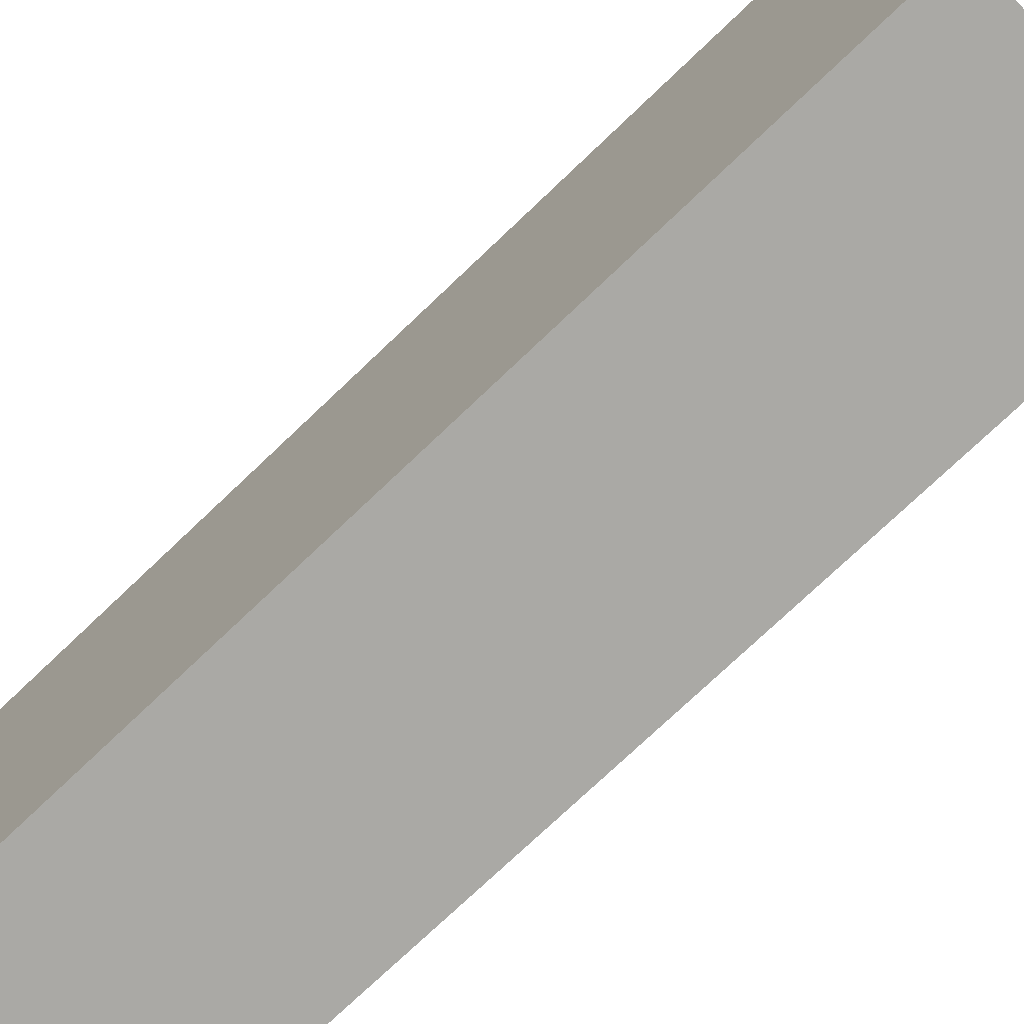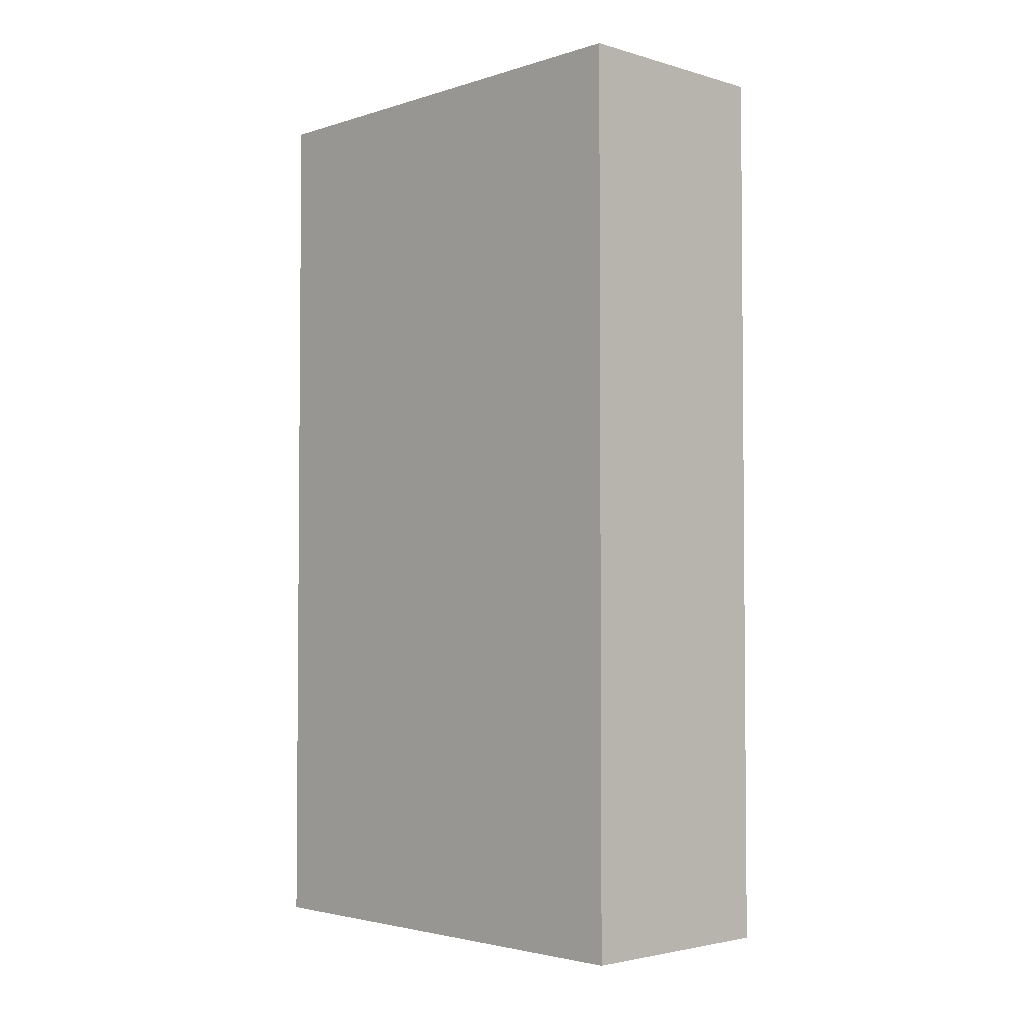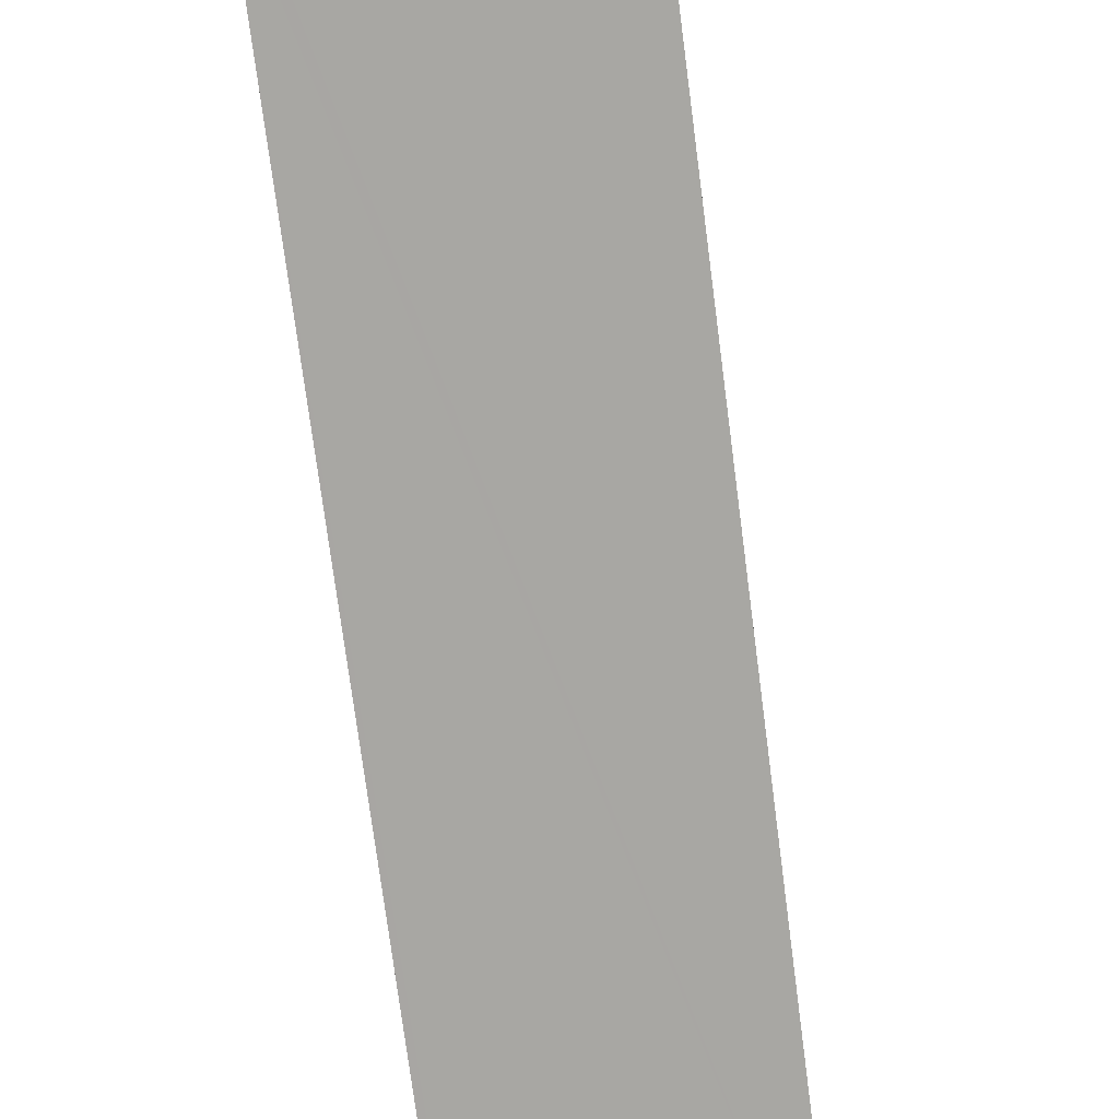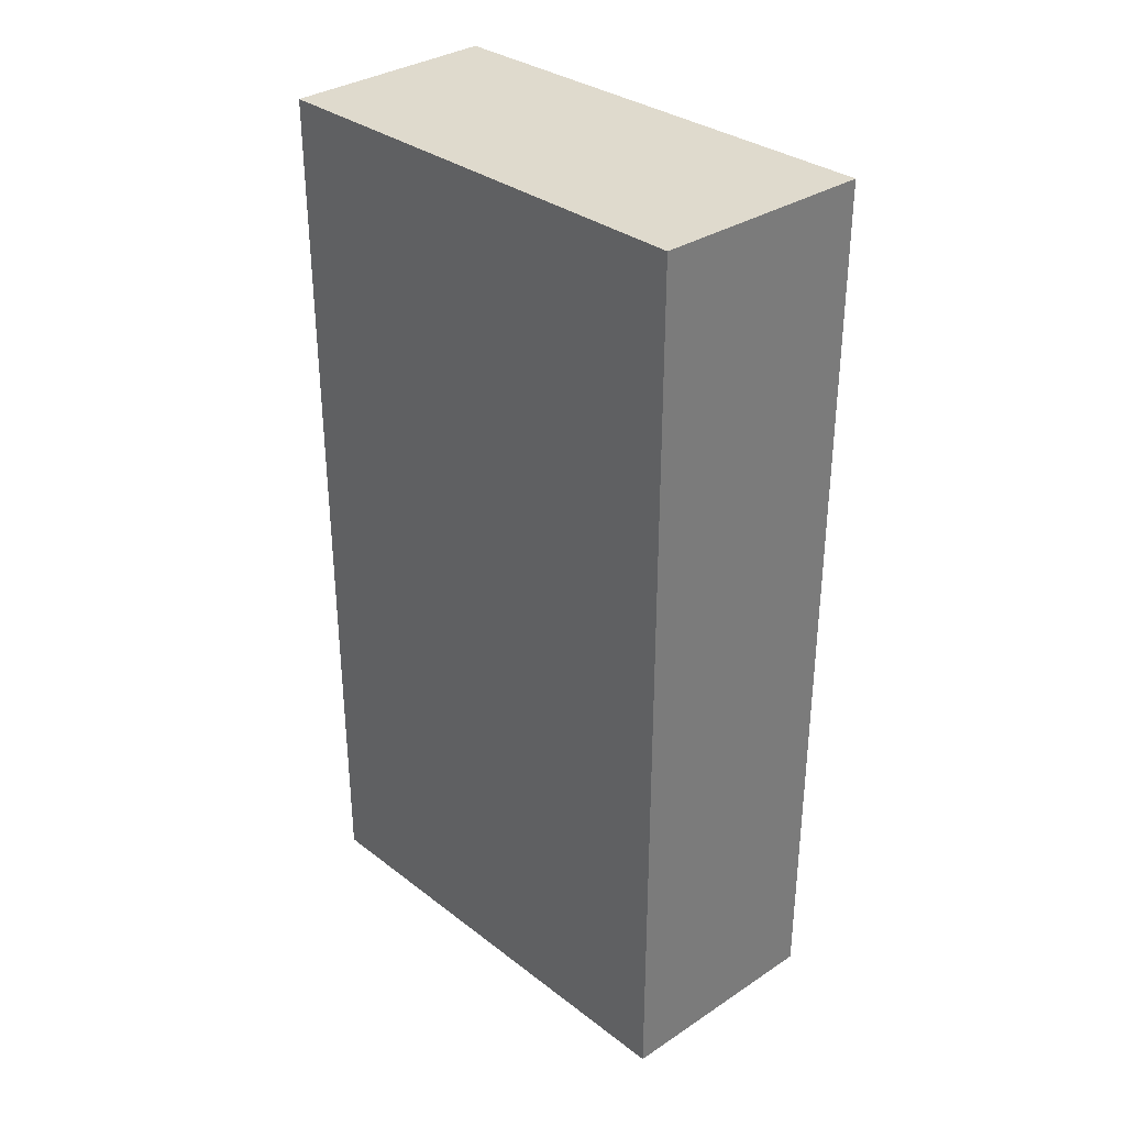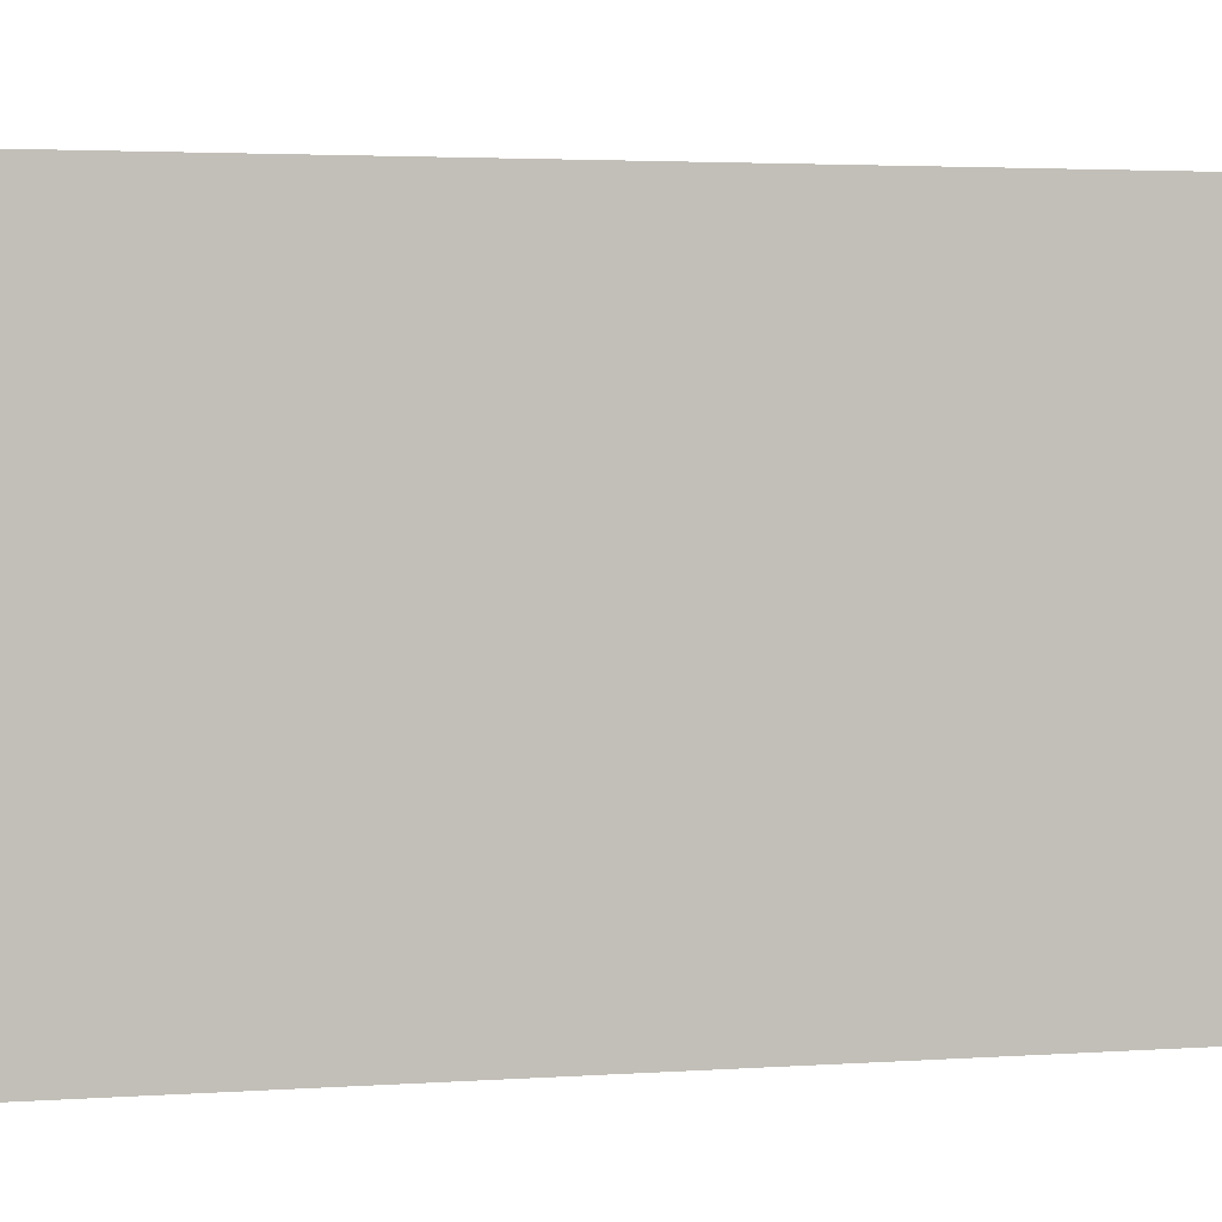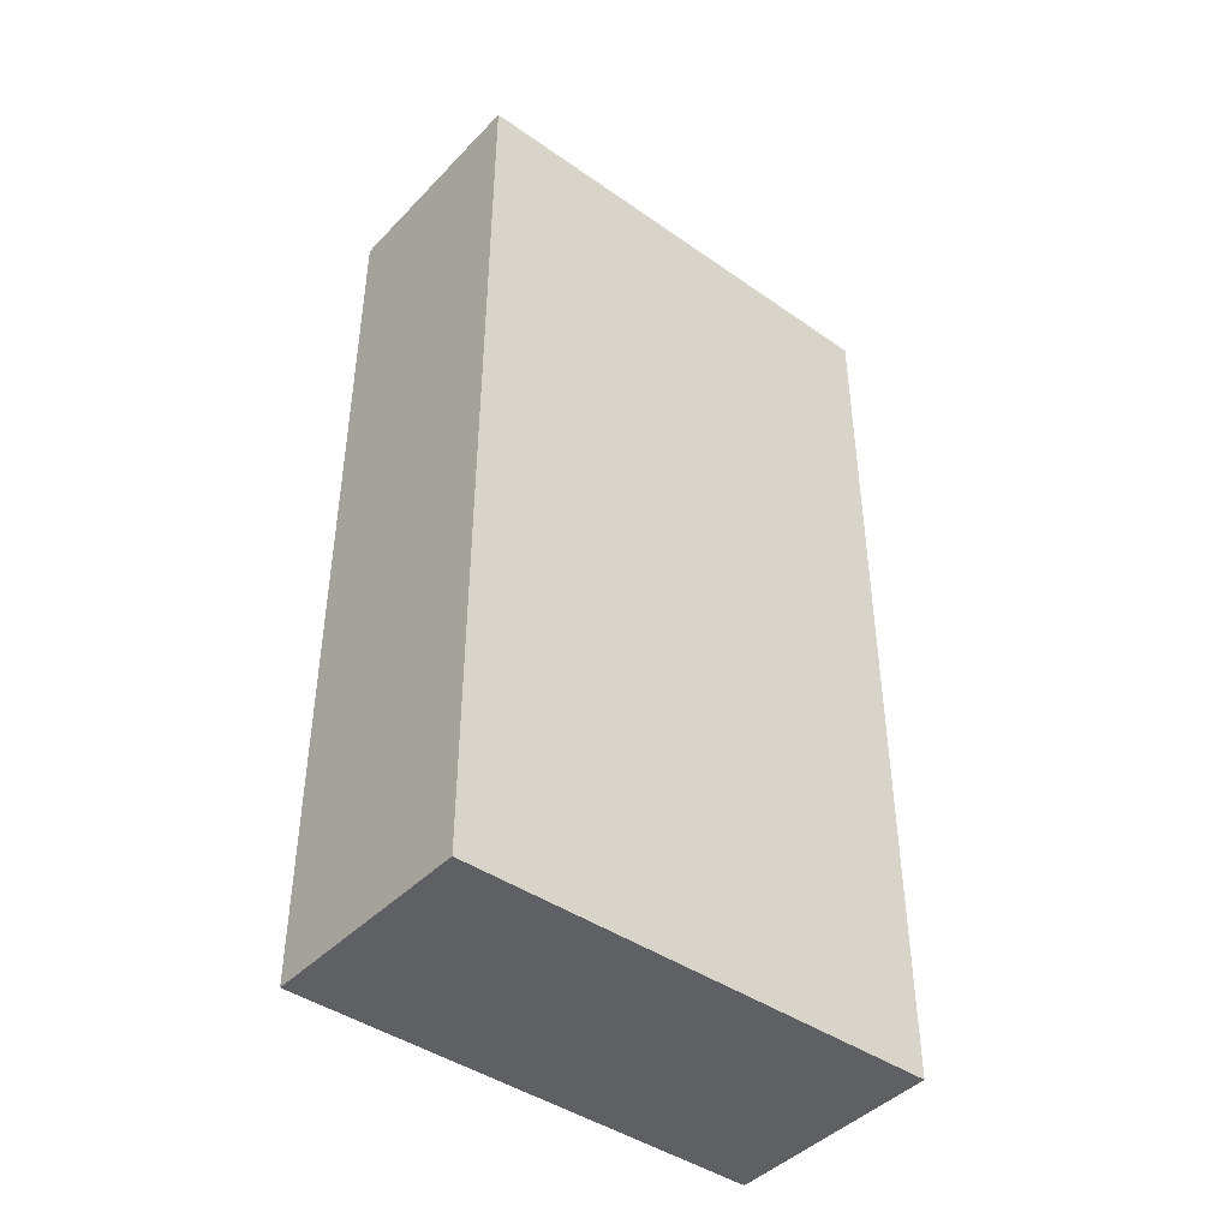
<metadata>
{"format":"obj","ext":"obj","renderer":"f3d","projection":"perspective","resolution":1024,"background":"white","views":[{"elev":-75.8,"azim":-46.5,"up":"+Z"},{"elev":-3.1,"azim":135.9,"up":"+Y"},{"elev":-74.6,"azim":-172.6,"up":"+Z"},{"elev":32.9,"azim":-44.3,"up":"+Y"},{"elev":2.9,"azim":75.6,"up":"+Z"},{"elev":-42.6,"azim":-130.4,"up":"+Y"}]}
</metadata>
<code>
v  2.378 9.525 -4.998
v  2.305 9.525 0.094
v  2.365 9.525 0.096
v  0 9.525 5.832e-16
v  0.058 9.525 -5.02
v  2.308 9.525 -4.999
v  0.058 3.074e-16 -5.02
v  0 0 0
v  2.365 -5.878e-18 0.096
v  2.305 -5.756e-18 0.094
v  2.378 3.06e-16 -4.998
v  2.308 3.061e-16 -4.999
g defaultobject
f 1 2 3
f 2 1 4
f 4 1 5
f 5 1 6
f 7 4 5
f 4 7 8
f 8 2 4
f 2 8 3
f 3 8 9
f 9 8 10
f 9 1 3
f 1 9 11
f 6 7 5
f 7 6 1
f 7 1 12
f 12 1 11
f 10 11 9
f 11 10 8
f 11 8 7
f 11 7 12

</code>
